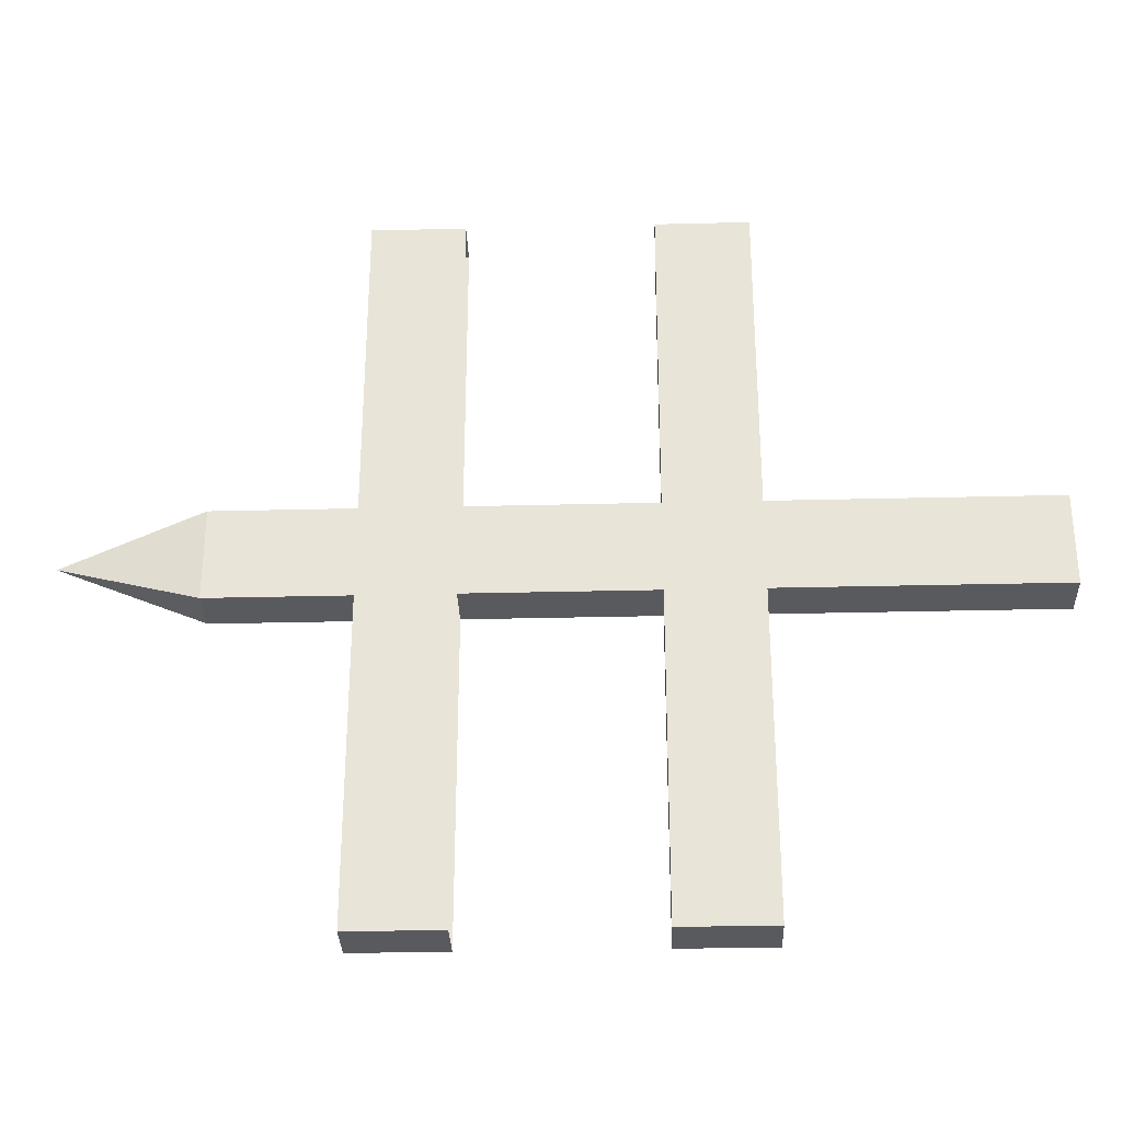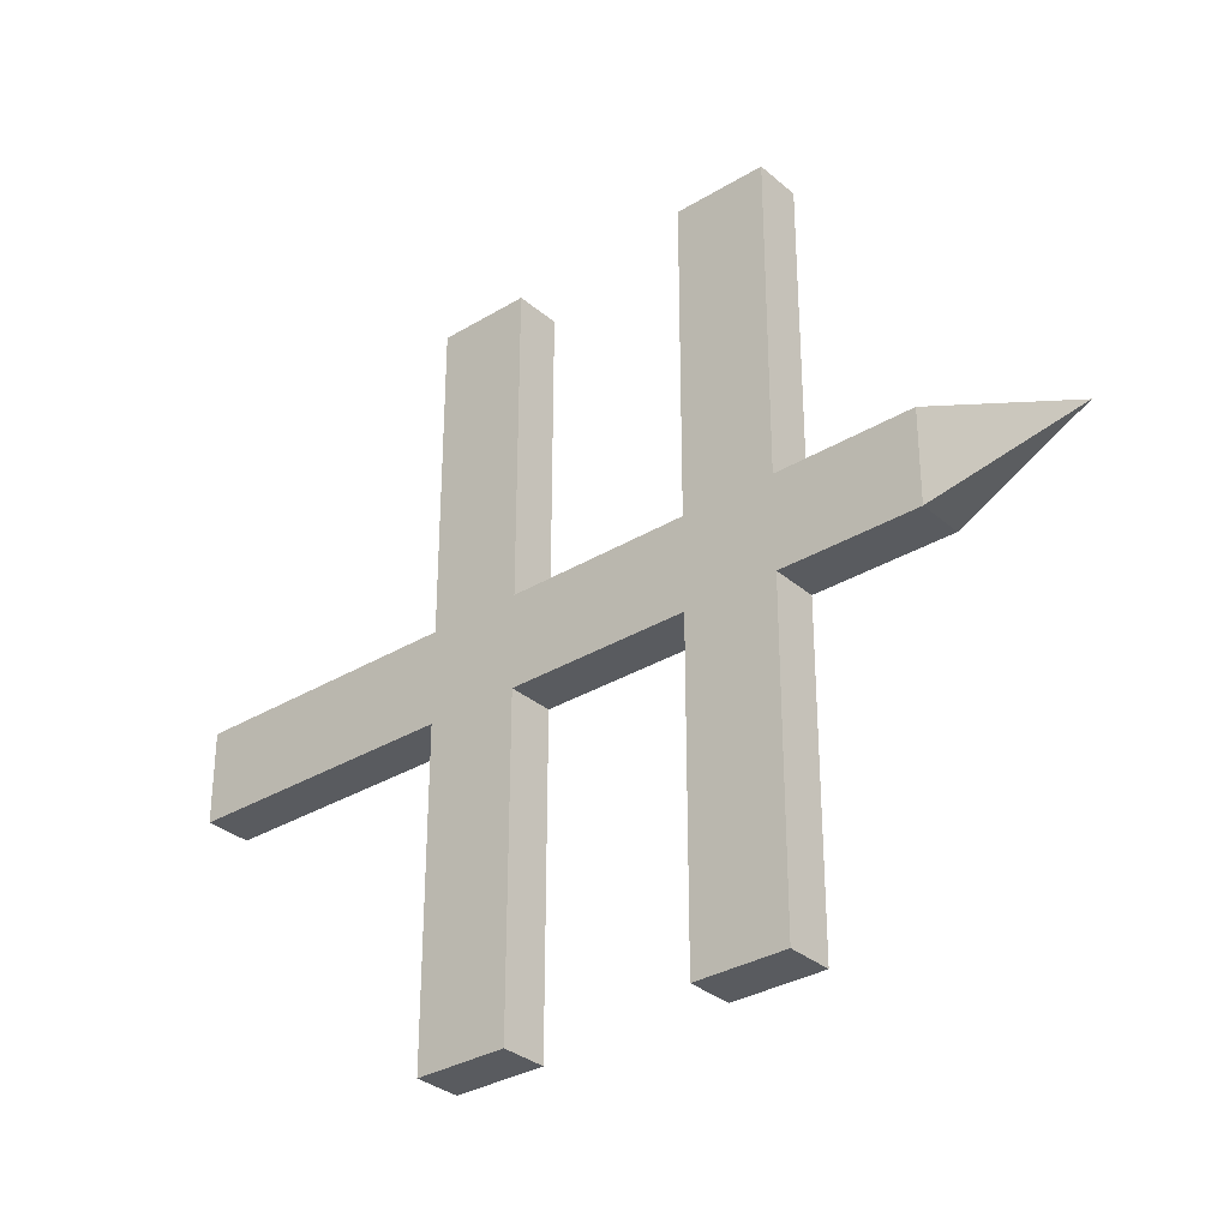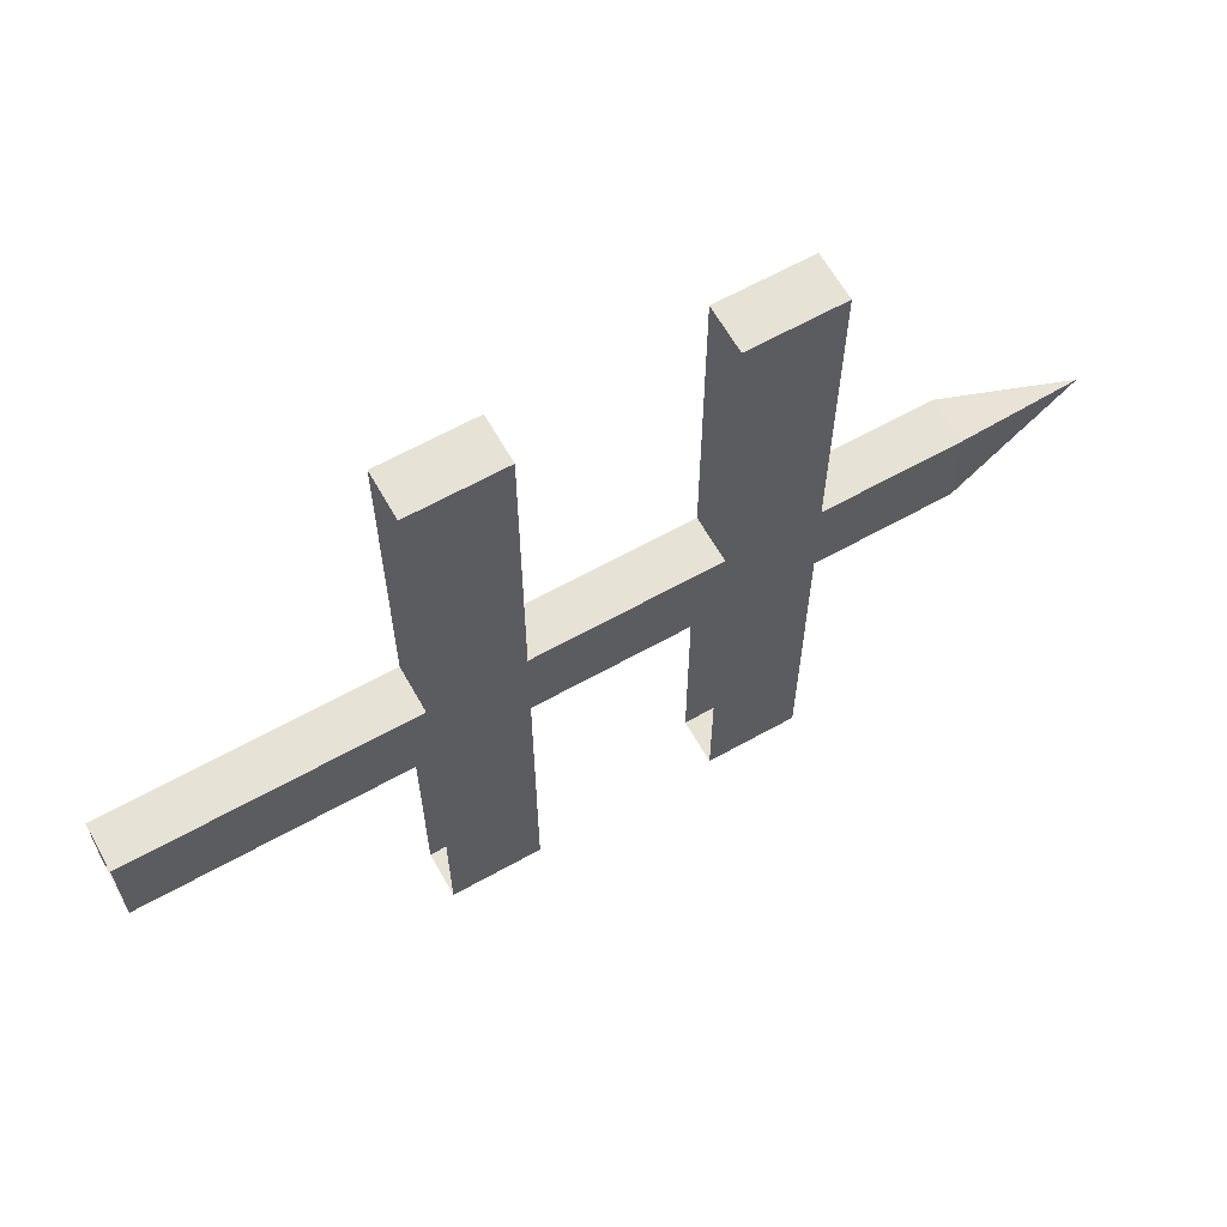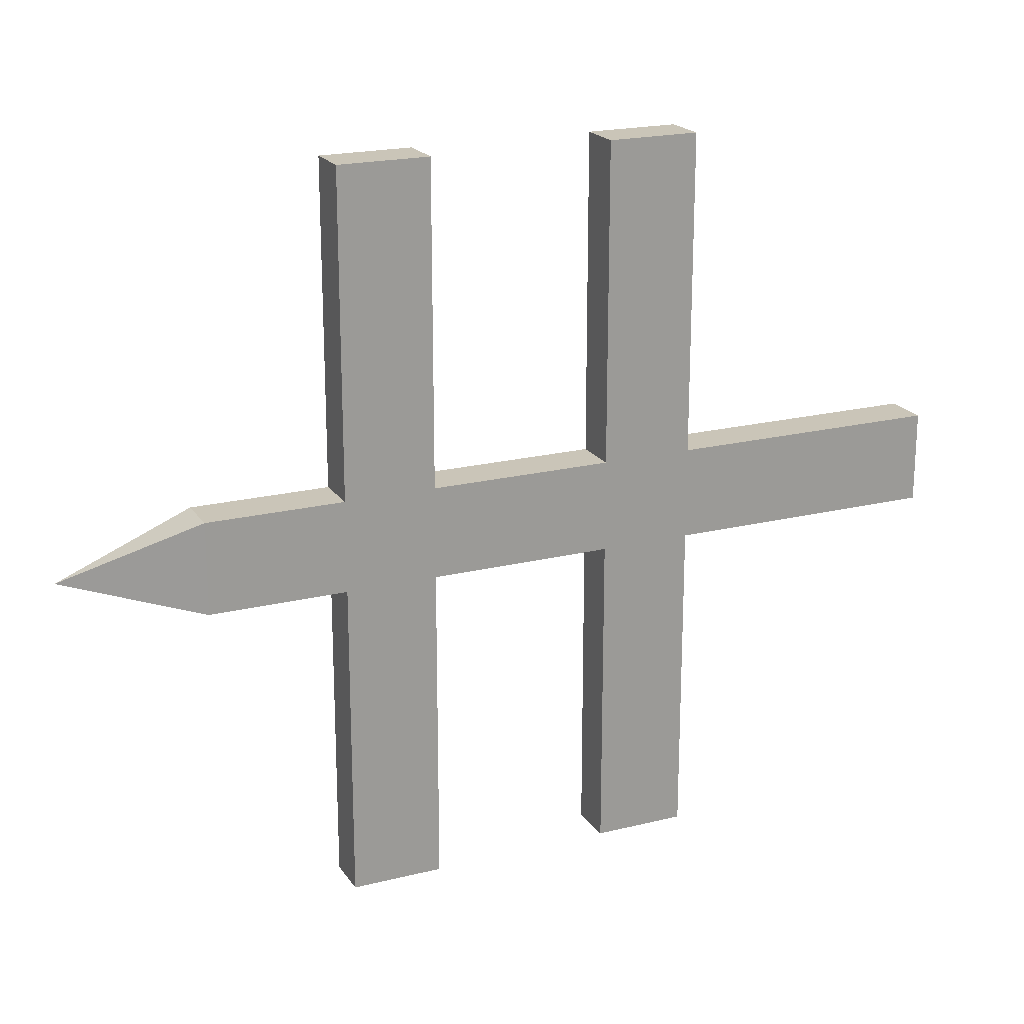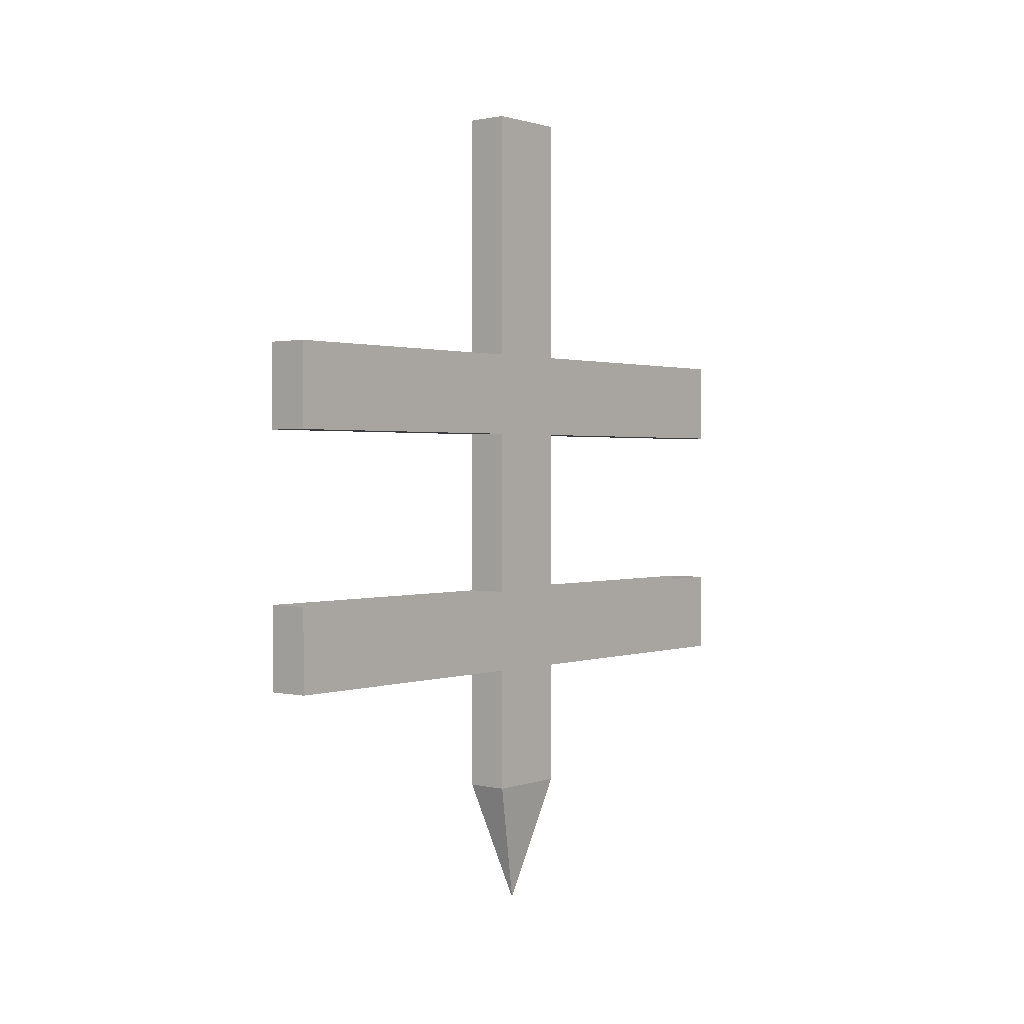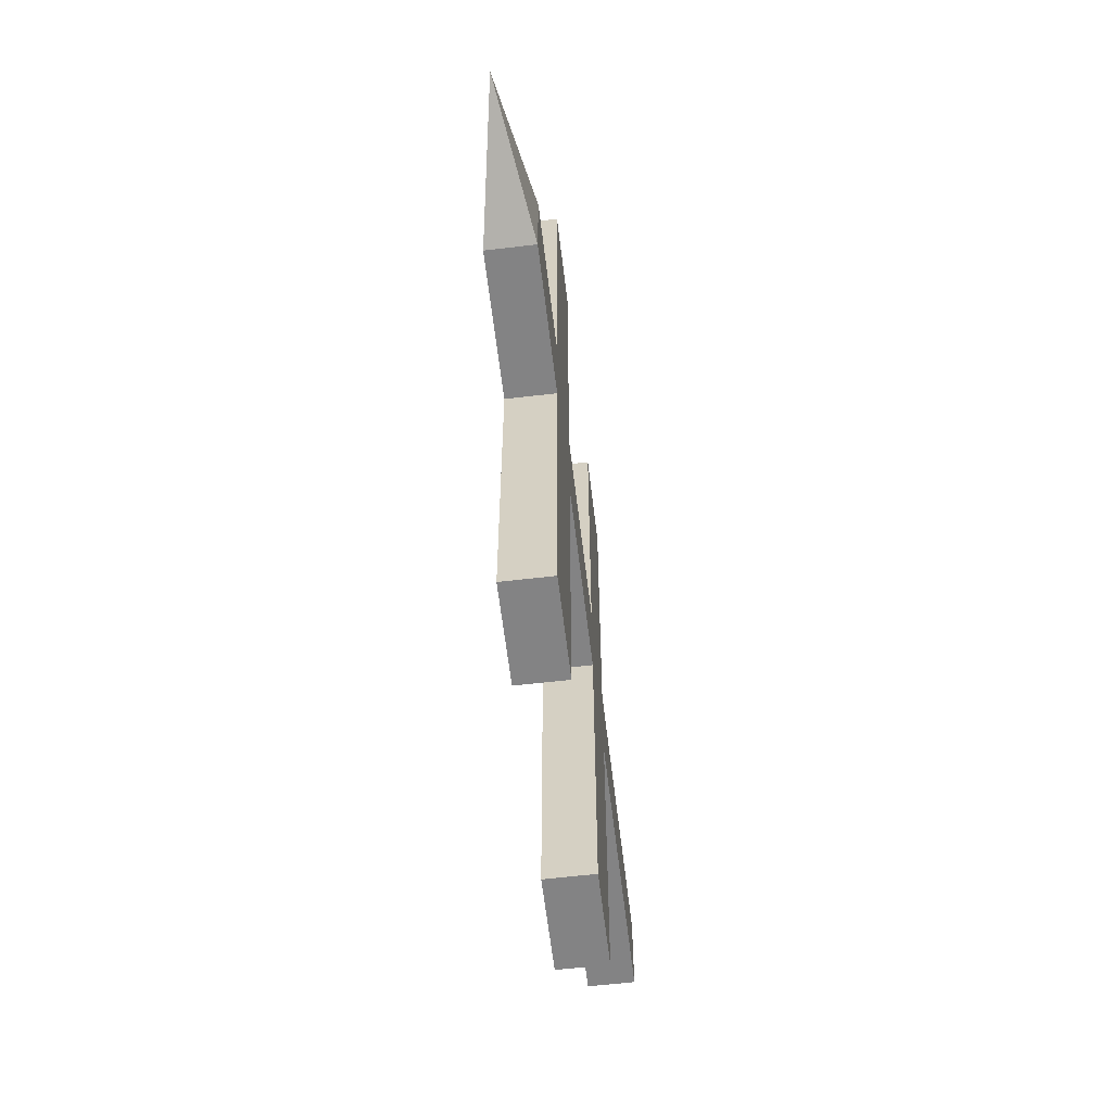
<metadata>
{"format":"obj","ext":"obj","renderer":"f3d","projection":"perspective","resolution":1024,"background":"white","views":[{"elev":-31.4,"azim":92.0,"up":"+Z"},{"elev":-32.3,"azim":-49.8,"up":"+Z"},{"elev":63.7,"azim":-119.4,"up":"+Z"},{"elev":20.3,"azim":65.6,"up":"+Z"},{"elev":1.2,"azim":39.4,"up":"+Y"},{"elev":-61.2,"azim":6.8,"up":"+Z"}]}
</metadata>
<code>
v -0.5 -0.875 -0.5
v -0.5 -0.75 -0.5
v -0.4375 -0.75 -0.5
v -0.4375 -0.875 -0.5
v -0.4375 -0.875 -0.0625
v -0.5 -0.875 -0.0625
v -0.5 -0.75 -0.0625
v -0.5 -0.875 0.0625
v -0.5 -0.75 0.0625
v -0.5 -0.5 -0.0625
v -0.4375 -0.75 -0.0625
v -0.4375 -0.5 -0.0625
v -0.4375 -0.5 0.0625
v -0.4375 -0.75 0.0625
v -0.5 -0.5 -0.5
v -0.5 -0.375 -0.5
v -0.4375 -0.375 -0.5
v -0.4375 -0.5 -0.5
v -0.5 -0.375 -0.0625
v -0.5 -0.375 0.0625
v -0.5 0 -0.0625
v -0.4375 -0.375 -0.0625
v -0.4375 0 -0.0625
v -0.4375 0 0.0625
v -0.4375 -0.375 0.0625
v -0.4375 -0.5 0.5
v -0.4375 -0.375 0.5
v -0.5 -0.375 0.5
v -0.5 -0.5 0.5
v -0.5 -0.5 0.0625
v -0.4375 -0.875 0.5
v -0.4375 -0.75 0.5
v -0.5 -0.75 0.5
v -0.5 -0.875 0.5
v -0.4375 -0.875 0.0625
v -0.4375 -1.062 -0.0625
v -0.5 -1.062 -0.0625
v -0.5 -1.062 0.0625
v -0.4375 -1.062 0.0625
v -0.4688 -1.25 0
v -0.5 0 0.0625
f 1 2 3
f 1 3 4
f 1 6 2
f 2 6 7
f 7 6 8
f 7 8 9
f 7 9 10
f 7 10 11
f 11 10 12
f 11 12 13
f 11 13 14
f 11 14 5
f 11 5 4
f 11 4 3
f 15 16 17
f 15 17 18
f 15 10 16
f 16 10 19
f 19 10 20
f 19 20 21
f 19 21 22
f 22 21 23
f 22 23 24
f 22 24 25
f 22 25 13
f 22 13 12
f 22 12 18
f 22 18 17
f 26 27 28
f 26 28 29
f 26 13 27
f 27 13 25
f 31 32 33
f 31 33 34
f 31 35 32
f 32 35 14
f 14 35 5
f 5 35 36
f 5 36 6
f 6 36 37
f 6 37 38
f 6 38 8
f 8 38 35
f 35 38 39
f 35 39 36
f 34 33 9
f 34 9 8
f 9 30 10
f 10 30 20
f 20 30 29
f 20 29 28
f 20 41 21
f 41 20 24
f 24 20 25
f 13 30 9
f 13 9 14
f 1 4 5
f 1 5 6
f 15 18 12
f 15 12 10
f 26 29 30
f 26 30 13
f 31 34 8
f 31 8 35
f 36 39 40
f 36 40 37
f 37 40 38
f 38 40 39

</code>
